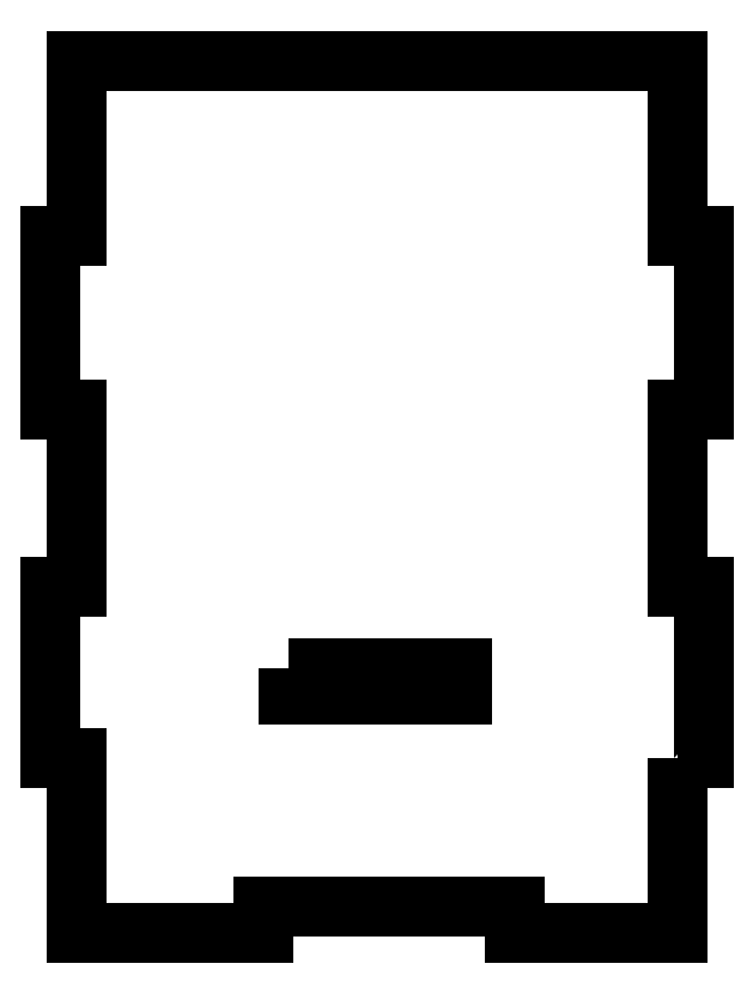
<metadata>
{"format":"dxf","ext":"dxf","renderer":"ezdxf+matplotlib","layout":"modelspace","background":"white","min_lineweight":24,"dpi":150}
</metadata>
<code>
0
SECTION
2
ENTITIES
0
LWPOLYLINE
8
0
90
4
70
1
43
0
10
-10.2
20
30.31
10
-10.2
20
27.31
10
9.803
20
27.31
10
9.803
20
30.31
0
LWPOLYLINE
8
0
90
24
70
1
43
0
10
34.5
20
20
10
34.5
20
0
10
15.8
20
0
10
15.8
20
3
10
-13
20
3
10
-13
20
0
10
-34.5
20
0
10
-34.5
20
20
10
-37.5
20
20
10
-37.5
20
39.71
10
-34.5
20
39.71
10
-34.5
20
60
10
-37.5
20
60
10
-37.5
20
80
10
-34.5
20
80
10
-34.5
20
100
10
34.5
20
100
10
34.5
20
80
10
37.5
20
80
10
37.5
20
60
10
34.5
20
60
10
34.5
20
39.71
10
37.5
20
39.71
10
37.5
20
20
0
ENDSEC
0
EOF

</code>
